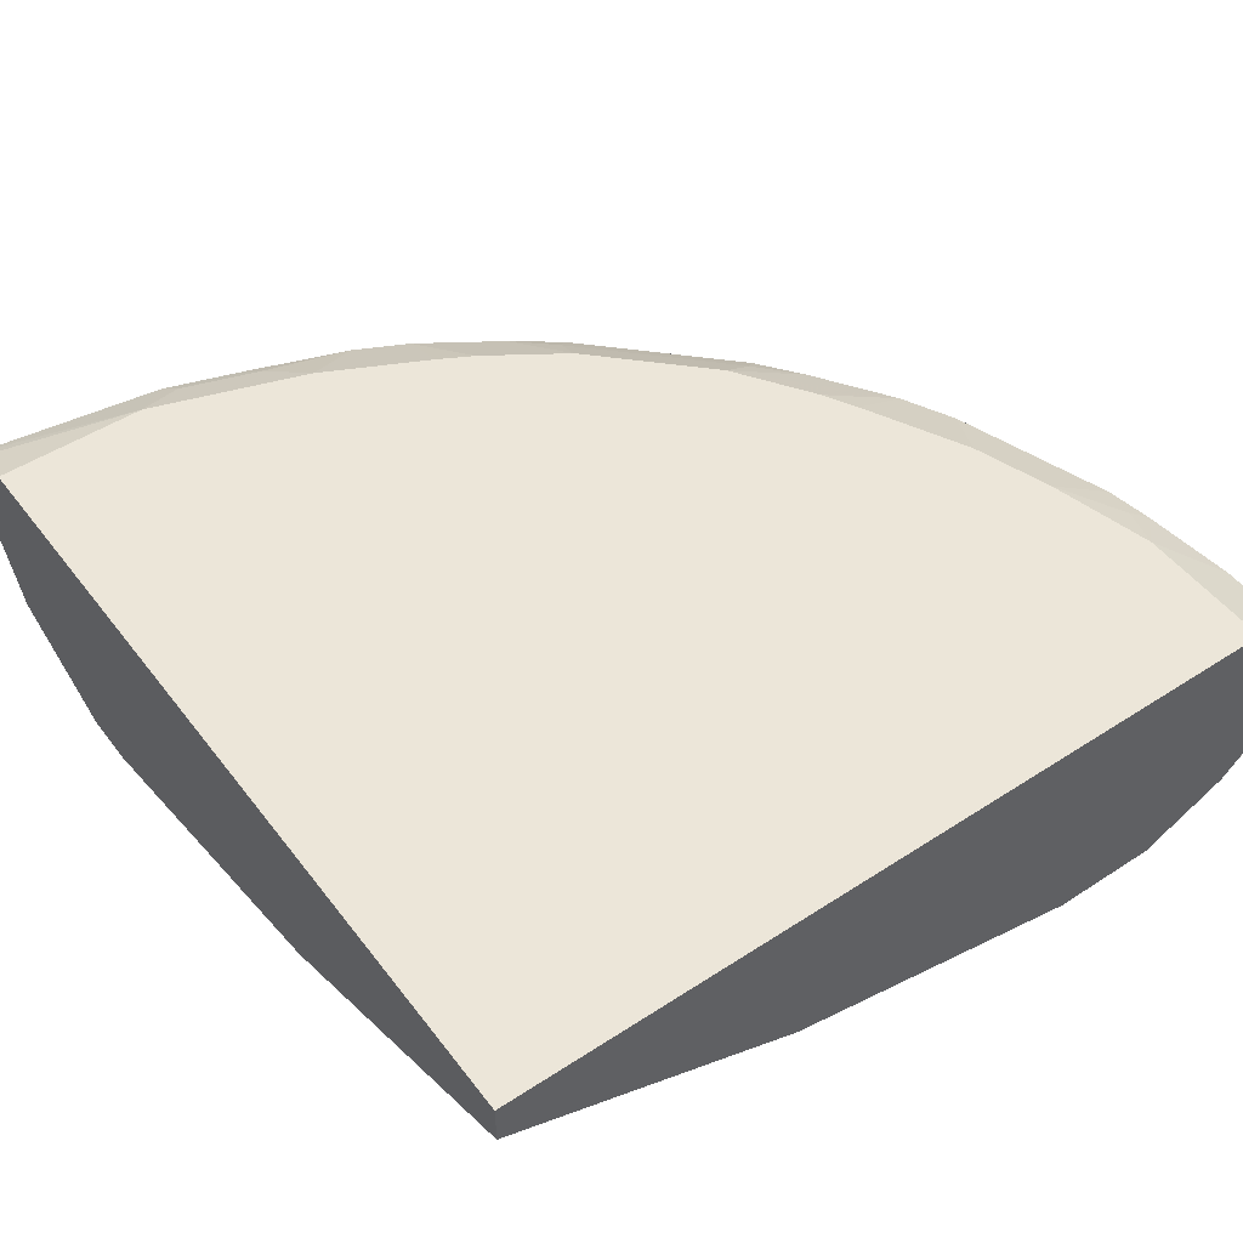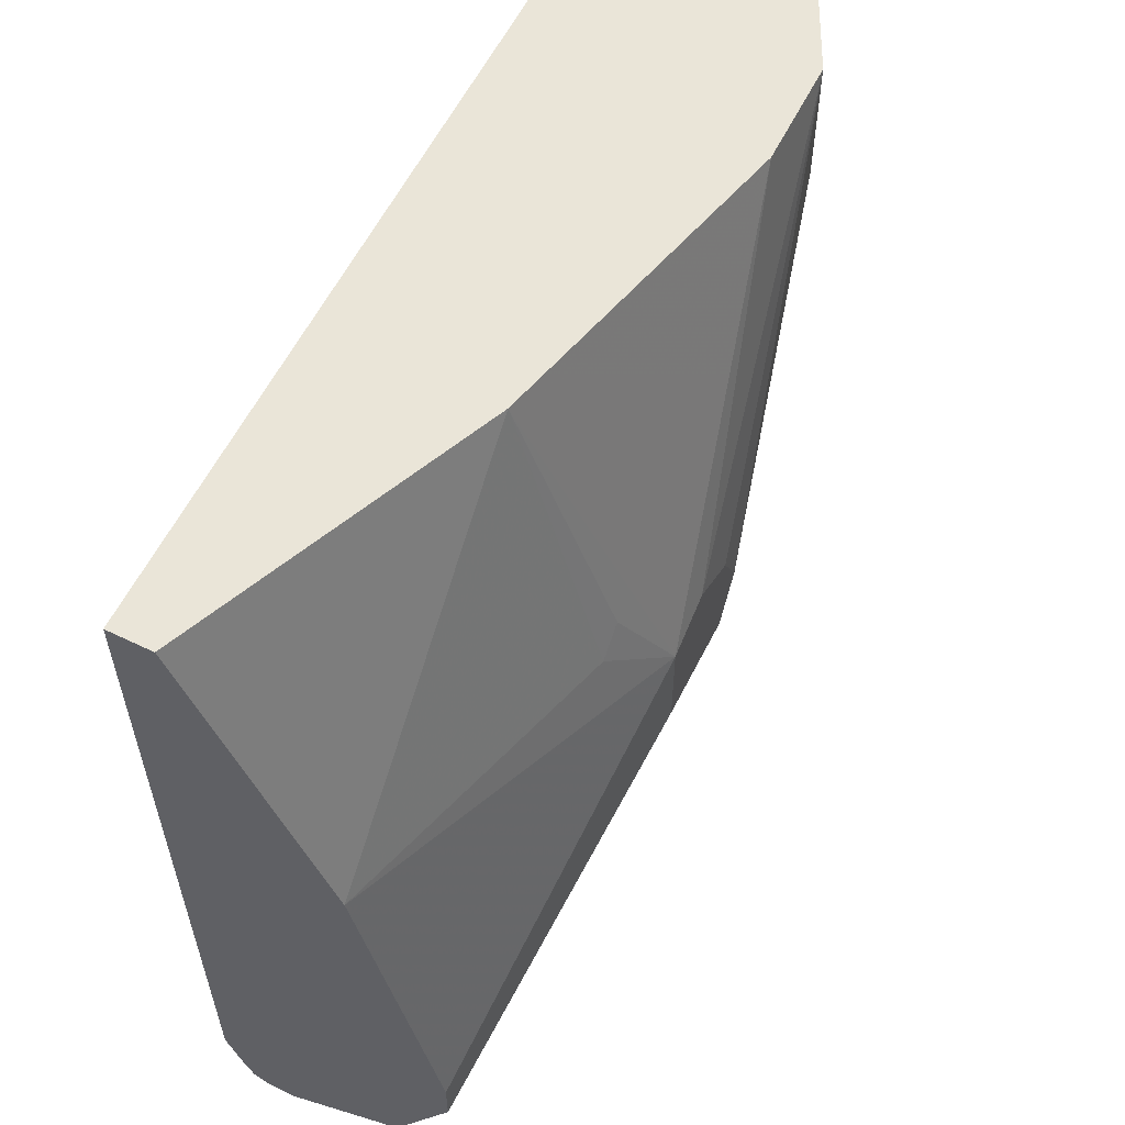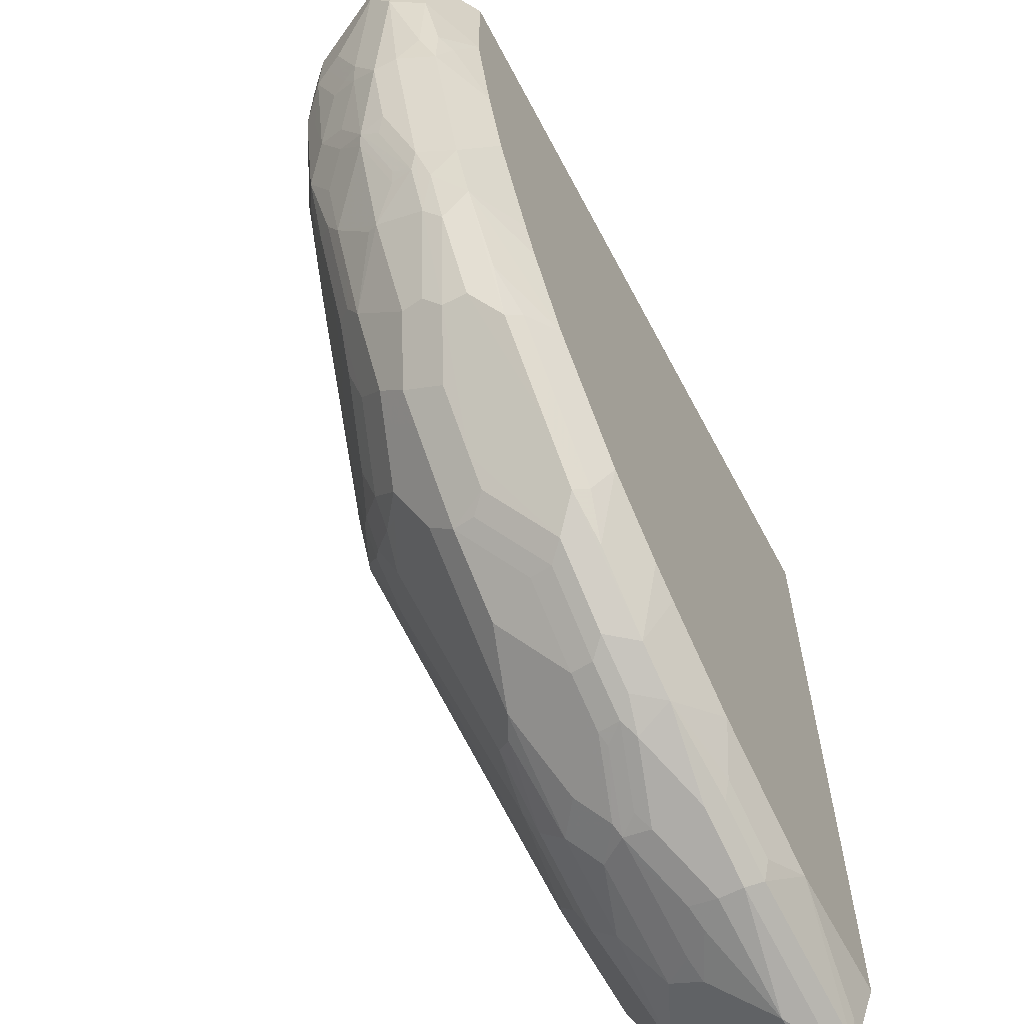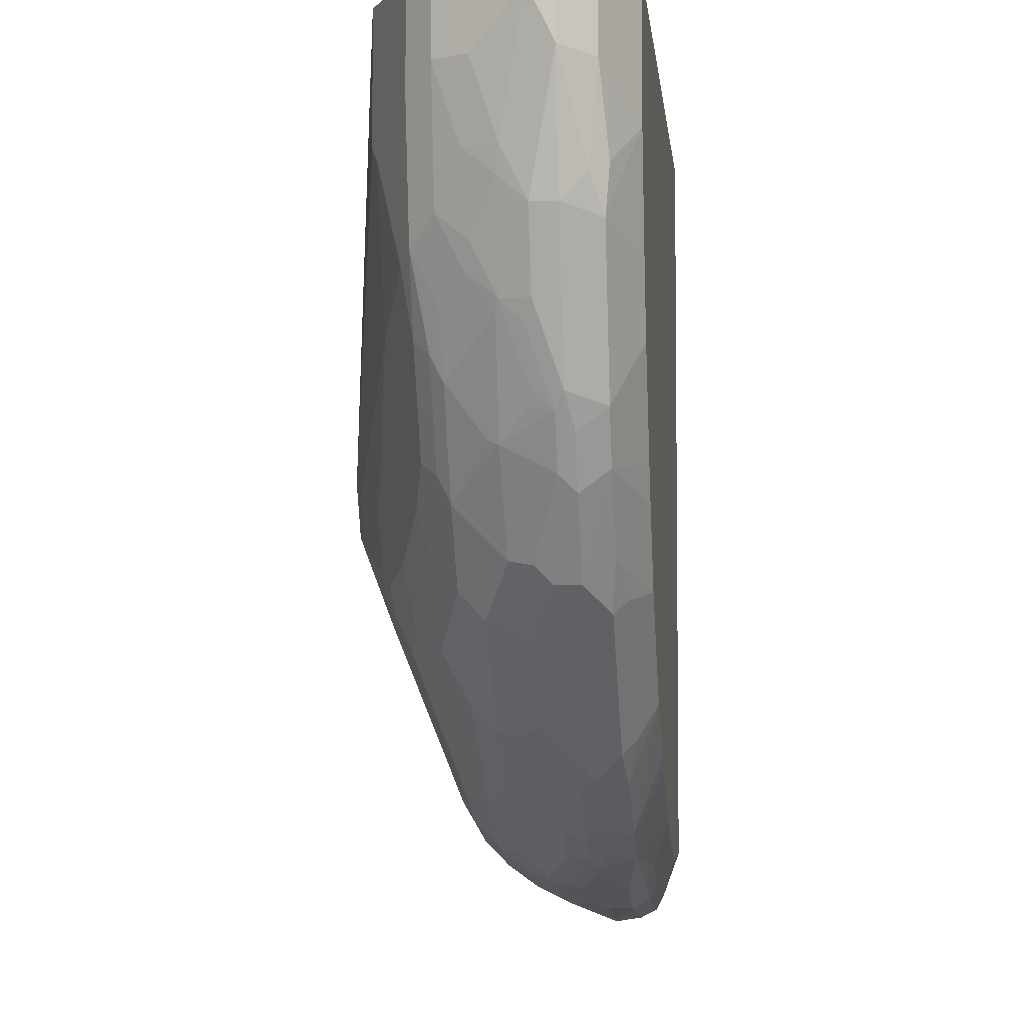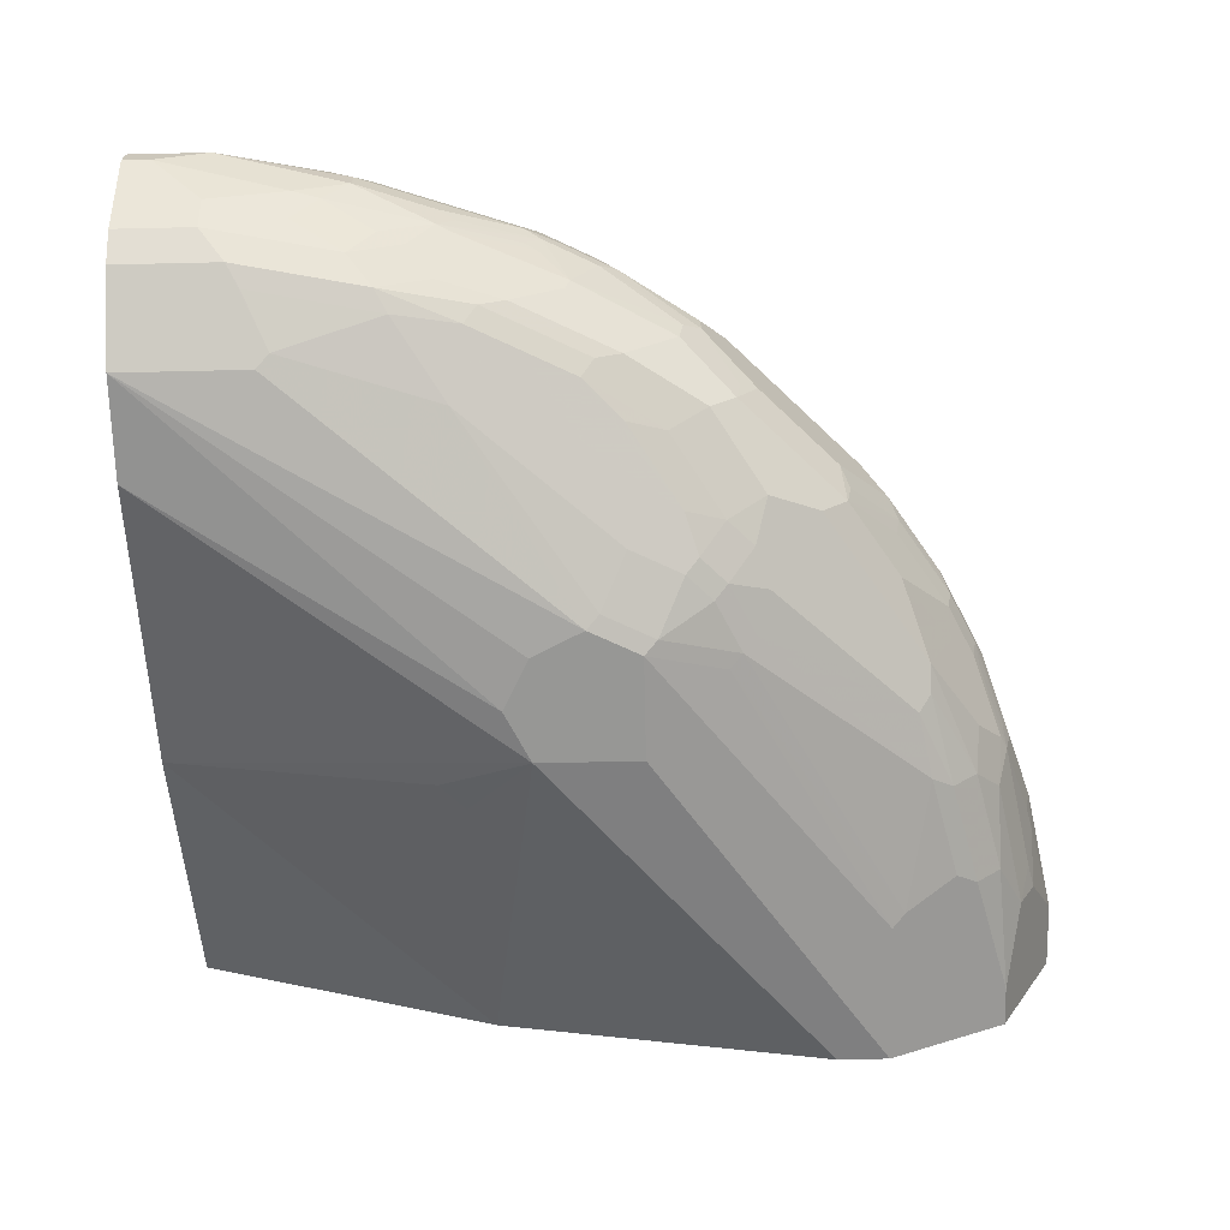
<metadata>
{"format":"obj","ext":"obj","renderer":"f3d","projection":"perspective","resolution":1024,"background":"white","views":[{"elev":49.3,"azim":-35.8,"up":"+Y"},{"elev":58.9,"azim":-63.5,"up":"+Z"},{"elev":-62.5,"azim":117.8,"up":"+Z"},{"elev":-4.5,"azim":95.9,"up":"+Z"},{"elev":-68.1,"azim":91.3,"up":"+Y"}]}
</metadata>
<code>
v 0.008048 -0.6702 0.0009438
v 0.2234 -0.7633 0.0009438
v 0.008048 -0.6393 0.0009438
v 0.008048 -0.7633 -0.2234
v 0.4467 -0.8191 0.0009438
v 0.2141 -0.8284 -0.2141
v 0.2327 -0.8284 -0.1955
v 0.2606 -0.8564 -0.2607
v 0.5802 -0.6393 0.0009438
v 0.008048 -0.6393 -0.5802
v 0.008048 -0.8191 -0.4654
v 0.5212 -0.8191 0.0009438
v 0.2979 -0.8564 -0.242
v 0.2606 -0.8564 -0.3351
v 0.6205 -0.664 0.0009438
v 0.5802 -0.6393 -0.09629
v 0.1149 -0.6393 -0.5802
v 0.008048 -0.6516 -0.6143
v 0.008048 -0.8191 -0.5026
v 0.5337 -0.8129 0.0009438
v 0.3351 -0.8564 -0.2607
v 0.3537 -0.8564 -0.2979
v 0.5212 -0.8191 -0.09312
v 0.3351 -0.8564 -0.3351
v 0.633 -0.6888 0.0009438
v 0.6205 -0.664 -0.0621
v 0.6081 -0.6578 -0.1241
v 0.5957 -0.6516 -0.1304
v 0.5616 -0.6393 -0.1707
v 0.1489 -0.6516 -0.5957
v 0.1428 -0.6578 -0.6081
v 0.01245 -0.6578 -0.6267
v 0.01863 -0.6516 -0.6143
v 0.2266 -0.6393 -0.543
v 0.008048 -0.6556 -0.6223
v 0.008048 -0.8164 -0.5079
v 0.1117 -0.8191 -0.5026
v 0.5827 -0.7884 0.0009438
v 0.5337 -0.8129 -0.09312
v 0.363 -0.8517 -0.3072
v 0.4933 -0.8145 -0.2141
v 0.5305 -0.8145 -0.1024
v 0.3165 -0.8377 -0.3909
v 0.3257 -0.8331 -0.4002
v 0.3444 -0.8517 -0.3444
v 0.633 -0.7074 0.0009438
v 0.633 -0.6888 -0.05589
v 0.6143 -0.6702 -0.1304
v 0.605 -0.6609 -0.1583
v 0.543 -0.6393 -0.2266
v 0.2048 -0.6516 -0.577
v 0.1583 -0.6609 -0.605
v 0.1489 -0.6702 -0.6143
v 0.01863 -0.6702 -0.633
v 0.1986 -0.6578 -0.5895
v 0.008048 -0.6622 -0.6289
v 0.008048 -0.6578 -0.6267
v 0.3011 -0.6393 -0.5058
v 0.2699 -0.6609 -0.5677
v 0.121 -0.8145 -0.5119
v 0.008048 -0.7792 -0.5824
v 0.1396 -0.7958 -0.5491
v 0.5833 -0.7881 0.0009438
v 0.5833 -0.7881 -0.07451
v 0.4002 -0.8331 -0.3257
v 0.5491 -0.7958 -0.1769
v 0.4561 -0.8145 -0.2886
v 0.5677 -0.7958 -0.08382
v 0.3351 -0.8261 -0.4095
v 0.363 -0.8331 -0.3816
v 0.2141 -0.7958 -0.5305
v 0.3816 -0.8331 -0.363
v 0.6205 -0.7323 0.0009438
v 0.633 -0.7074 -0.01866
v 0.6143 -0.7261 -0.1117
v 0.6143 -0.7074 -0.149
v 0.6143 -0.6888 -0.149
v 0.5864 -0.6609 -0.2141
v 0.5677 -0.6609 -0.27
v 0.5491 -0.6609 -0.3072
v 0.5058 -0.6393 -0.3011
v 0.2141 -0.6609 -0.5864
v 0.1489 -0.6888 -0.6143
v 0.05589 -0.6888 -0.633
v 0.2048 -0.6702 -0.5957
v 0.008048 -0.6702 -0.633
v 0.3252 -0.6393 -0.4927
v 0.3072 -0.6609 -0.5491
v 0.2855 -0.6826 -0.5646
v 0.2606 -0.6888 -0.577
v 0.008048 -0.7757 -0.5895
v 0.03729 -0.7757 -0.5895
v 0.1303 -0.7881 -0.5646
v 0.6019 -0.7695 0.0009438
v 0.5864 -0.7772 -0.1024
v 0.6019 -0.7695 -0.05589
v 0.5647 -0.7881 -0.1676
v 0.4095 -0.8261 -0.3351
v 0.5305 -0.7958 -0.2141
v 0.5398 -0.7889 -0.2234
v 0.4654 -0.8075 -0.2979
v 0.5212 -0.7889 -0.2607
v 0.3723 -0.8261 -0.3909
v 0.2606 -0.7889 -0.5212
v 0.2886 -0.7958 -0.4933
v 0.2048 -0.7881 -0.546
v 0.3909 -0.8261 -0.3723
v 0.6078 -0.7577 0.0009438
v 0.6205 -0.7323 -0.01866
v 0.6081 -0.7571 -0.05589
v 0.6143 -0.7447 -0.05589
v 0.6081 -0.7385 -0.1117
v 0.6096 -0.7284 -0.1304
v 0.5911 -0.7284 -0.2048
v 0.5957 -0.7074 -0.2048
v 0.5771 -0.6888 -0.2607
v 0.5647 -0.6826 -0.2855
v 0.546 -0.6826 -0.3226
v 0.5088 -0.6826 -0.3785
v 0.5057 -0.6671 -0.3754
v 0.4902 -0.664 -0.3971
v 0.5119 -0.6609 -0.363
v 0.4555 -0.6393 -0.381
v 0.4927 -0.6393 -0.3251
v 0.2048 -0.7074 -0.5957
v 0.1489 -0.7098 -0.6096
v 0.1303 -0.7074 -0.6143
v 0.008048 -0.6888 -0.633
v 0.09308 -0.7261 -0.6143
v 0.09308 -0.7385 -0.6081
v 0.381 -0.6393 -0.4555
v 0.363 -0.6609 -0.5119
v 0.3971 -0.664 -0.4902
v 0.3196 -0.6671 -0.5429
v 0.3227 -0.6826 -0.546
v 0.3103 -0.695 -0.5522
v 0.2731 -0.695 -0.5708
v 0.09308 -0.7509 -0.6019
v 0.1303 -0.7695 -0.5833
v 0.5833 -0.7695 -0.149
v 0.6019 -0.7509 -0.1117
v 0.5491 -0.7772 -0.2327
v 0.5647 -0.7695 -0.2048
v 0.4188 -0.8145 -0.363
v 0.5026 -0.7889 -0.2979
v 0.5305 -0.7772 -0.27
v 0.4095 -0.8075 -0.3909
v 0.363 -0.8145 -0.4188
v 0.3909 -0.8075 -0.4095
v 0.2699 -0.7772 -0.5305
v 0.2886 -0.7679 -0.5305
v 0.3165 -0.7889 -0.484
v 0.4002 -0.7958 -0.4188
v 0.2048 -0.7695 -0.5646
v 0.5911 -0.747 -0.1676
v 0.5864 -0.7307 -0.2141
v 0.5724 -0.7098 -0.2607
v 0.5709 -0.695 -0.2731
v 0.5895 -0.7136 -0.2172
v 0.5833 -0.7509 -0.1862
v 0.5523 -0.695 -0.3103
v 0.5088 -0.7012 -0.3785
v 0.4344 -0.664 -0.453
v 0.4809 -0.6547 -0.3878
v 0.4437 -0.6547 -0.425
v 0.2172 -0.7136 -0.5895
v 0.2048 -0.7284 -0.591
v 0.1862 -0.7261 -0.5957
v 0.1117 -0.7284 -0.6096
v 0.3878 -0.6547 -0.4809
v 0.3785 -0.6826 -0.5088
v 0.3661 -0.695 -0.515
v 0.3072 -0.7121 -0.5491
v 0.2699 -0.7121 -0.5677
v 0.2606 -0.7098 -0.5724
v 0.1862 -0.7509 -0.5833
v 0.5491 -0.7679 -0.2514
v 0.4747 -0.7958 -0.3257
v 0.4654 -0.7889 -0.3537
v 0.4747 -0.7679 -0.3816
v 0.5119 -0.7772 -0.3072
v 0.5305 -0.7679 -0.2886
v 0.4188 -0.7865 -0.4188
v 0.3444 -0.7493 -0.5119
v 0.4002 -0.7493 -0.4747
v 0.4002 -0.7679 -0.4561
v 0.2327 -0.7493 -0.5677
v 0.2141 -0.7307 -0.5864
v 0.2886 -0.7307 -0.5491
v 0.5677 -0.7121 -0.27
v 0.5523 -0.7323 -0.2917
v 0.515 -0.7136 -0.3661
v 0.5119 -0.7307 -0.363
v 0.4778 -0.7323 -0.4033
v 0.4716 -0.7199 -0.4157
v 0.4344 -0.7199 -0.453
v 0.4157 -0.7199 -0.4716
v 0.4033 -0.7323 -0.4778
v 0.363 -0.7121 -0.5119
v 0.5491 -0.74 -0.2886
v 0.4561 -0.7679 -0.4002
v 0.4747 -0.7493 -0.4002
v 0.5119 -0.7679 -0.3257
v 0.4561 -0.7493 -0.4188
f 108 110 109
f 110 112 111
f 112 141 113
f 114 157 158
f 114 158 159
f 113 141 140
f 107 147 144
f 114 156 157
f 113 155 114
f 113 140 155
f 103 149 147
f 105 153 148
f 105 152 153
f 105 151 152
f 104 151 105
f 104 106 150
f 103 148 149
f 103 105 148
f 102 181 146
f 114 159 115
f 103 147 107
f 106 154 150
f 114 155 140
f 123 164 165
f 114 160 156
f 127 168 169
f 102 145 181
f 126 168 127
f 126 167 168
f 125 166 167
f 123 165 131
f 122 164 123
f 121 165 164
f 121 163 165
f 121 164 122
f 119 163 121
f 119 196 163
f 119 162 196
f 119 121 120
f 118 162 119
f 118 161 162
f 117 161 118
f 116 161 117
f 116 158 161
f 115 158 116
f 115 159 158
f 114 140 160
f 101 144 145
f 83 127 84
f 100 146 142
f 88 134 135
f 88 133 134
f 88 132 133
f 88 131 132
f 87 131 88
f 84 91 128
f 84 92 91
f 84 130 92
f 84 129 130
f 84 127 129
f 83 126 127
f 83 167 126
f 83 125 167
f 80 124 81
f 80 123 124
f 80 122 123
f 80 121 122
f 80 120 121
f 80 119 120
f 80 118 119
f 127 169 129
f 88 135 89
f 89 135 136
f 89 136 137
f 89 137 90
f 100 102 146
f 98 144 101
f 98 107 144
f 97 160 140
f 97 143 160
f 97 177 143
f 97 142 177
f 97 100 142
f 96 110 108
f 96 112 110
f 101 145 102
f 96 141 112
f 95 140 96
f 95 97 140
f 94 96 108
f 93 154 106
f 93 139 154
f 92 139 93
f 92 138 139
f 92 130 138
f 90 166 125
f 90 137 166
f 96 140 141
f 129 169 130
f 177 200 191
f 131 170 132
f 173 199 185
f 173 188 174
f 173 189 188
f 172 185 199
f 172 198 185
f 171 198 172
f 171 197 198
f 171 196 197
f 167 169 168
f 167 176 169
f 167 188 176
f 167 175 188
f 163 170 165
f 163 196 171
f 162 195 196
f 162 194 195
f 162 193 194
f 162 192 193
f 161 192 162
f 161 191 192
f 158 191 161
f 173 185 184
f 173 184 189
f 174 188 175
f 177 182 200
f 195 204 196
f 195 202 204
f 194 202 195
f 193 202 194
f 191 193 192
f 191 203 193
f 191 200 203
f 185 201 186
f 185 204 201
f 185 196 204
f 158 190 191
f 185 197 196
f 183 186 201
f 182 203 200
f 181 203 182
f 180 203 181
f 180 193 203
f 180 202 193
f 180 204 202
f 180 201 204
f 180 183 201
f 80 117 118
f 185 198 197
f 130 169 138
f 157 190 158
f 156 177 191
f 143 177 156
f 142 182 177
f 142 146 182
f 139 176 154
f 138 169 176
f 138 176 139
f 137 167 166
f 137 175 167
f 137 174 175
f 136 174 137
f 136 173 174
f 136 199 173
f 136 172 199
f 136 171 172
f 135 171 136
f 134 171 135
f 133 171 134
f 133 163 171
f 133 170 163
f 132 170 133
f 131 165 170
f 143 156 160
f 144 147 179
f 144 179 178
f 144 178 145
f 156 190 157
f 154 188 187
f 154 176 188
f 153 186 183
f 152 186 153
f 151 189 184
f 151 188 189
f 151 187 188
f 151 154 187
f 151 186 152
f 156 191 190
f 151 185 186
f 150 154 151
f 149 153 183
f 148 153 149
f 147 180 179
f 147 183 180
f 147 149 183
f 146 181 182
f 145 180 181
f 145 179 180
f 145 178 179
f 151 184 185
f 79 117 80
f 104 150 151
f 78 116 79
f 17 31 32
f 17 30 31
f 16 28 29
f 16 27 28
f 16 26 27
f 15 47 26
f 15 25 47
f 14 37 24
f 14 19 37
f 12 39 20
f 12 23 39
f 12 22 23
f 12 21 22
f 12 13 21
f 10 33 18
f 10 17 33
f 9 26 16
f 9 15 26
f 8 21 13
f 8 22 21
f 8 24 22
f 17 32 33
f 17 34 51
f 17 51 30
f 18 33 35
f 30 55 31
f 30 51 55
f 29 78 50
f 29 49 78
f 28 49 29
f 27 49 28
f 26 49 27
f 26 48 49
f 26 47 48
f 25 74 47
f 8 14 24
f 25 46 74
f 24 44 45
f 24 43 44
f 23 42 39
f 22 42 23
f 22 41 42
f 22 40 41
f 22 45 40
f 22 24 45
f 20 39 38
f 19 36 37
f 24 37 43
f 31 52 53
f 8 19 14
f 6 8 7
f 1 86 128
f 1 56 86
f 1 57 56
f 1 35 57
f 1 18 35
f 1 10 18
f 1 3 10
f 1 9 3
f 1 15 9
f 1 25 15
f 1 46 25
f 1 73 46
f 1 108 73
f 1 94 108
f 1 63 94
f 1 38 63
f 1 20 38
f 1 12 20
f 1 5 12
f 1 2 5
f 79 116 117
f 1 128 91
f 1 91 61
f 1 61 36
f 1 36 19
f 5 13 12
f 5 8 13
f 4 11 8
f 4 8 6
f 3 17 10
f 3 34 17
f 3 58 34
f 3 87 58
f 3 131 87
f 3 123 131
f 8 11 19
f 3 124 123
f 3 50 81
f 3 29 50
f 3 9 16
f 2 8 5
f 2 7 8
f 2 6 7
f 2 4 6
f 1 4 2
f 1 11 4
f 1 19 11
f 3 81 124
f 31 53 54
f 3 16 29
f 31 55 82
f 65 101 67
f 65 98 101
f 64 97 95
f 64 66 97
f 64 68 66
f 64 95 96
f 63 96 94
f 63 64 96
f 62 93 71
f 61 93 62
f 61 92 93
f 61 91 92
f 60 62 71
f 59 85 82
f 59 90 85
f 59 89 90
f 59 88 89
f 58 87 88
f 55 59 82
f 54 86 56
f 54 128 86
f 65 72 107
f 65 107 98
f 66 99 102
f 66 102 100
f 76 116 77
f 31 54 32
f 76 115 116
f 76 114 115
f 76 113 114
f 75 113 76
f 75 112 113
f 75 111 112
f 74 111 75
f 74 110 111
f 54 84 128
f 74 109 110
f 71 106 104
f 71 93 106
f 70 107 72
f 70 103 107
f 69 105 103
f 69 104 105
f 69 103 70
f 67 102 99
f 67 101 102
f 66 100 97
f 73 108 109
f 53 125 83
f 69 71 104
f 53 85 90
f 42 68 64
f 41 99 66
f 41 67 99
f 41 65 67
f 41 66 42
f 40 65 41
f 40 45 65
f 39 42 64
f 38 64 63
f 38 39 64
f 42 66 68
f 37 60 43
f 36 60 37
f 34 59 51
f 34 88 59
f 34 58 88
f 32 35 33
f 32 57 35
f 32 56 57
f 53 90 125
f 32 54 56
f 31 82 52
f 36 61 62
f 43 60 44
f 36 62 60
f 44 70 45
f 53 83 84
f 52 85 53
f 44 69 70
f 52 82 85
f 51 59 55
f 50 80 81
f 50 79 80
f 50 78 79
f 49 116 78
f 49 77 116
f 48 77 49
f 53 84 54
f 47 76 77
f 47 75 76
f 47 74 75
f 44 60 71
f 46 109 74
f 44 71 69
f 46 73 109
f 45 72 65
f 47 77 48
f 45 70 72

</code>
